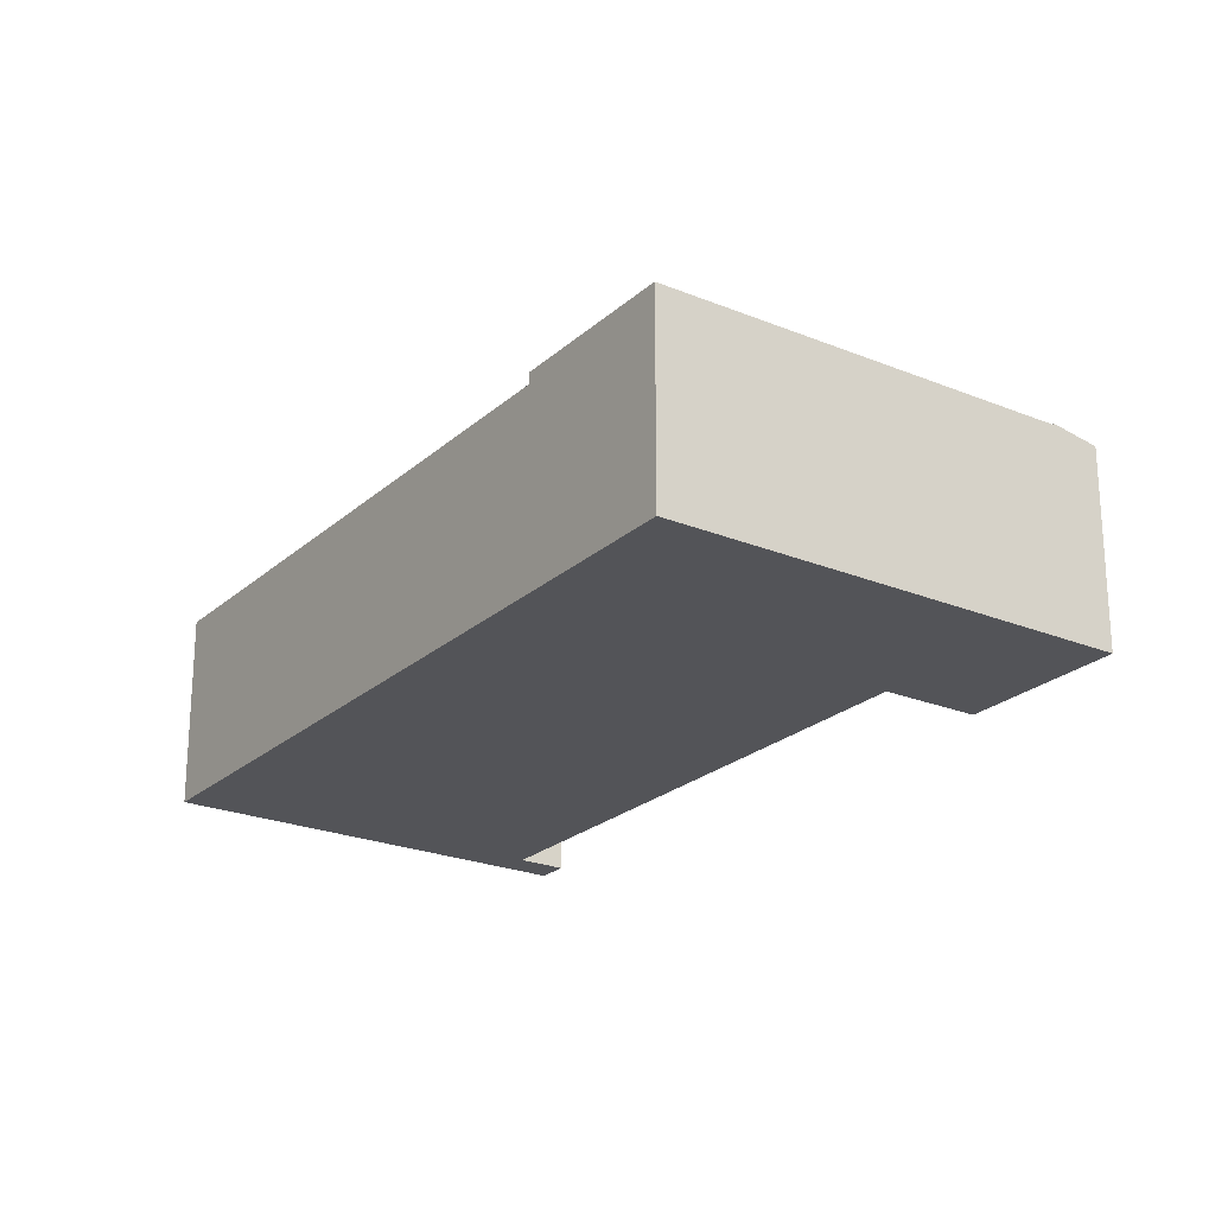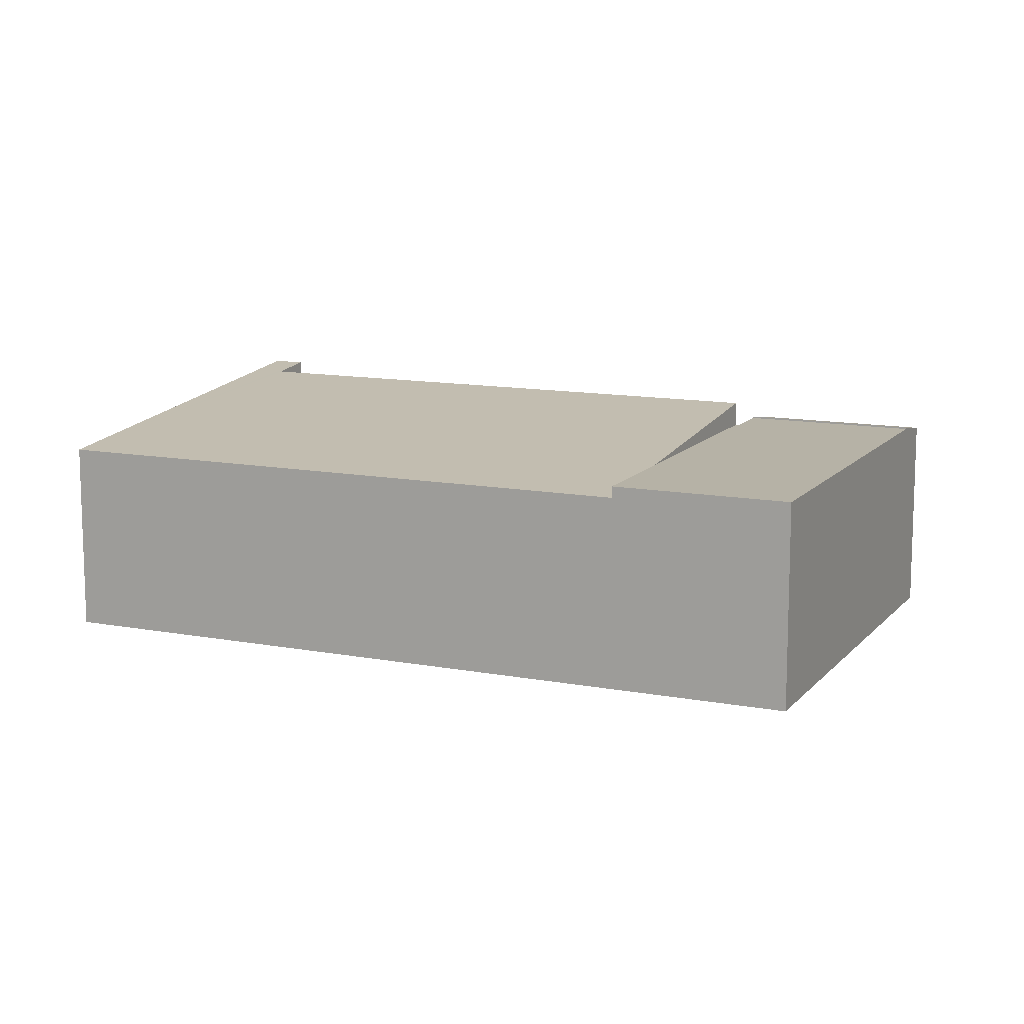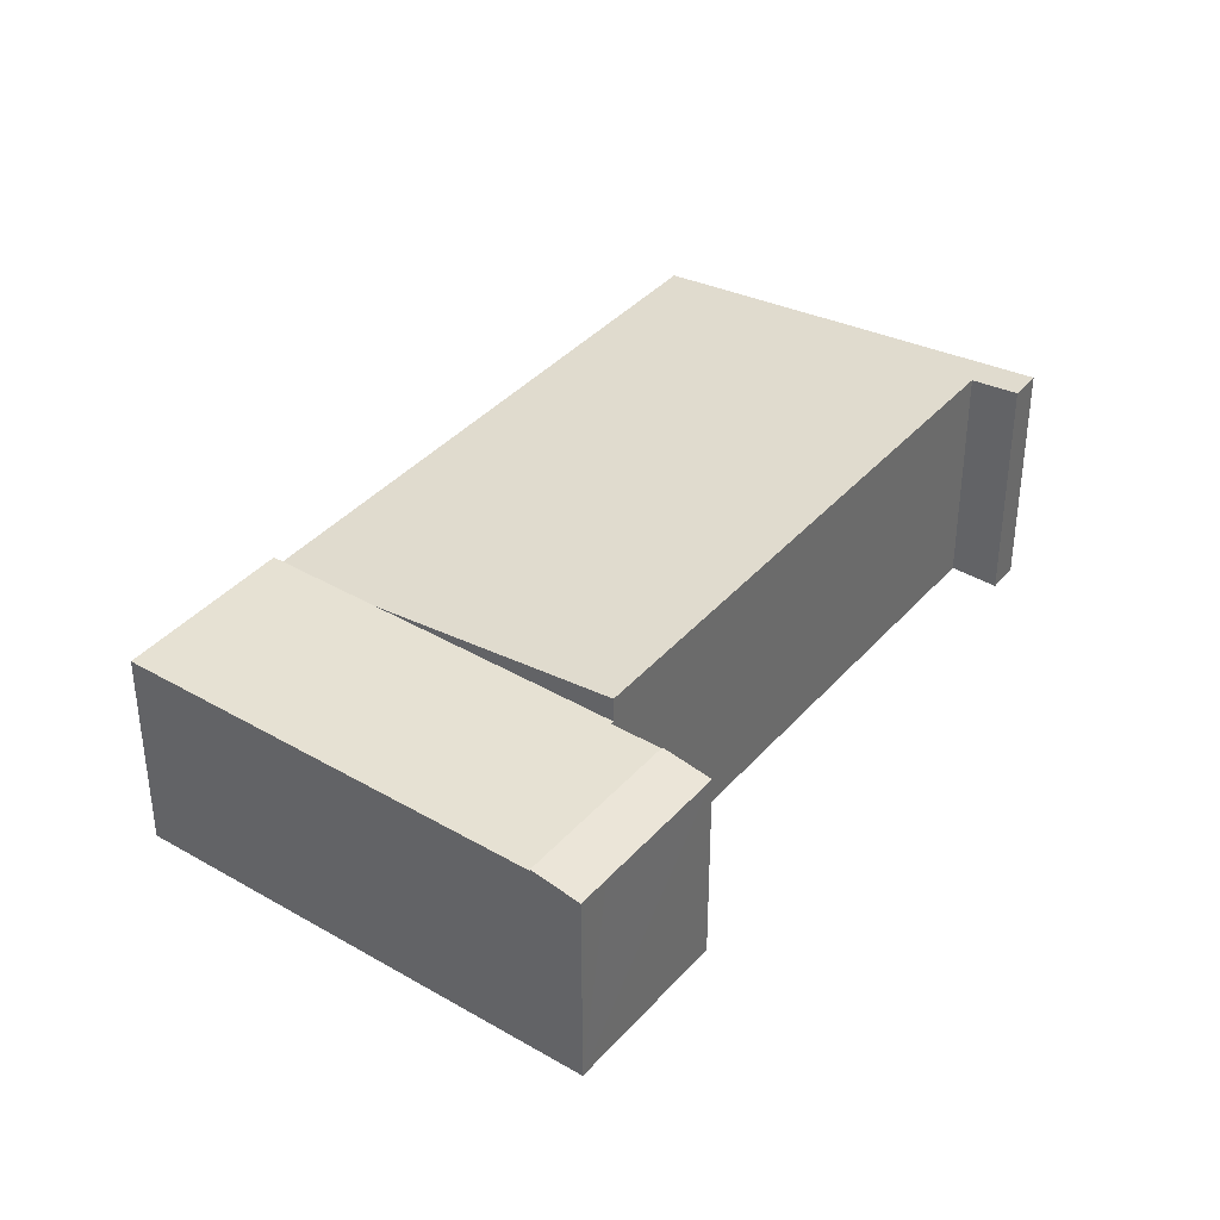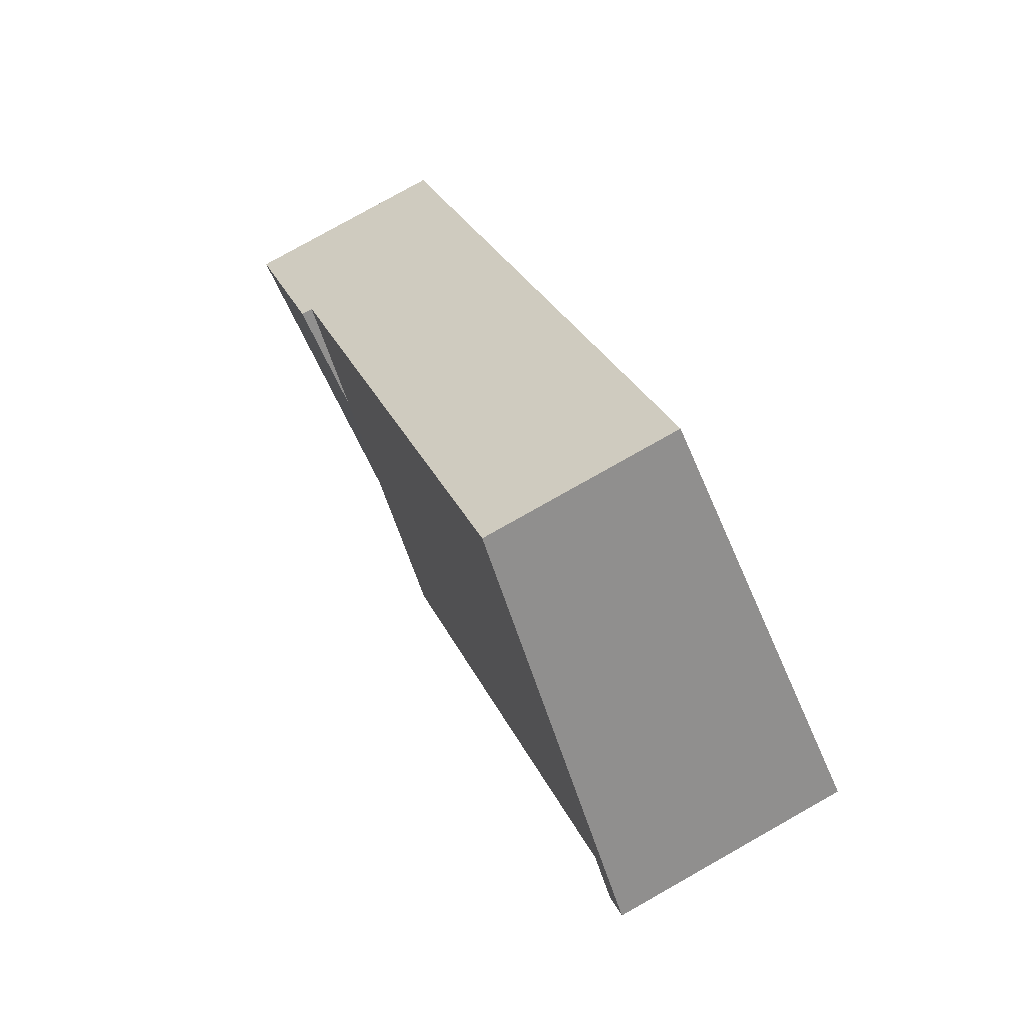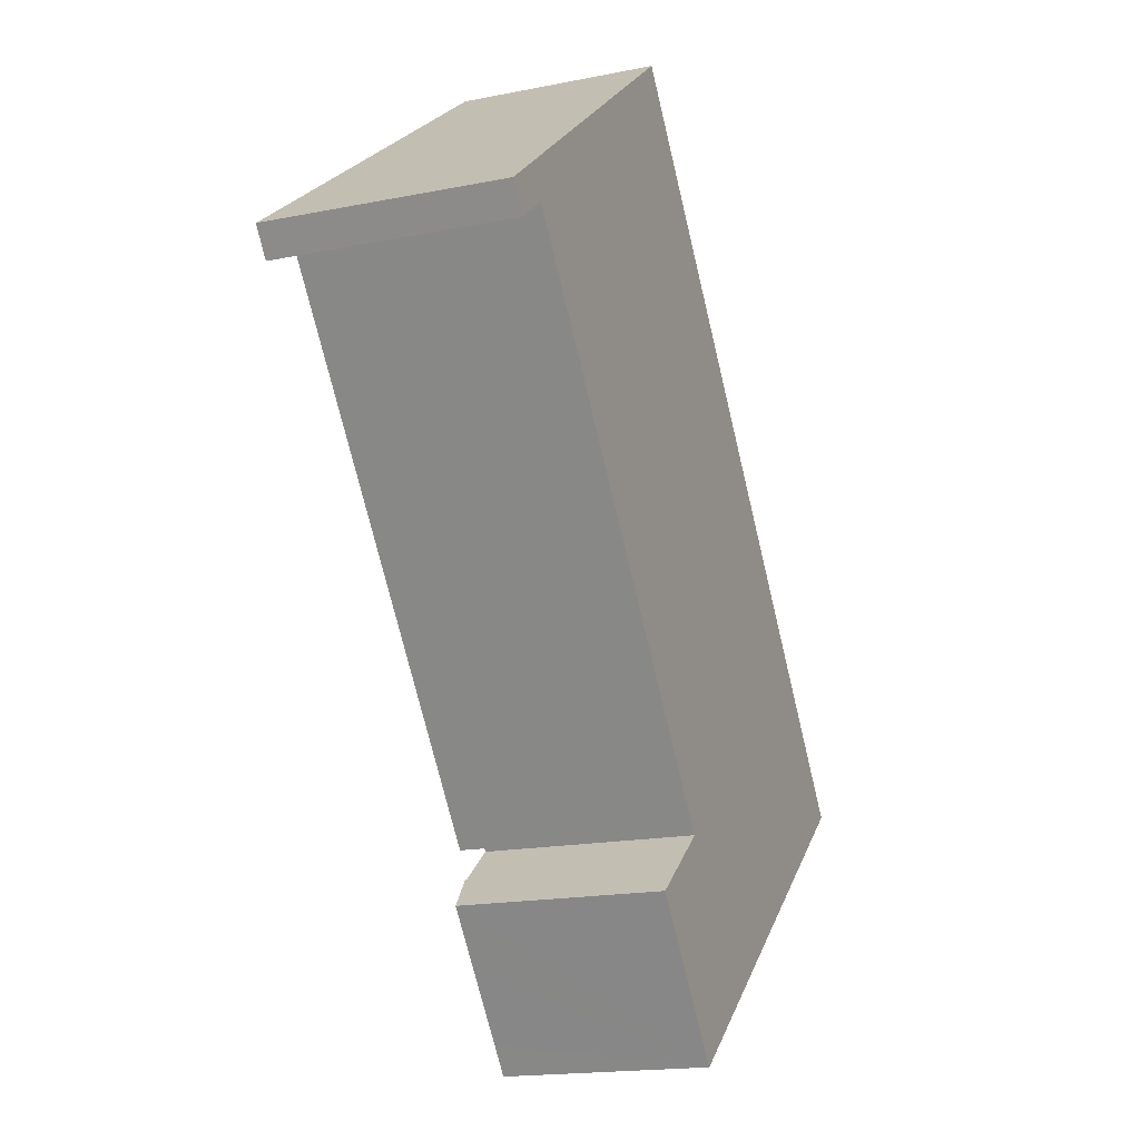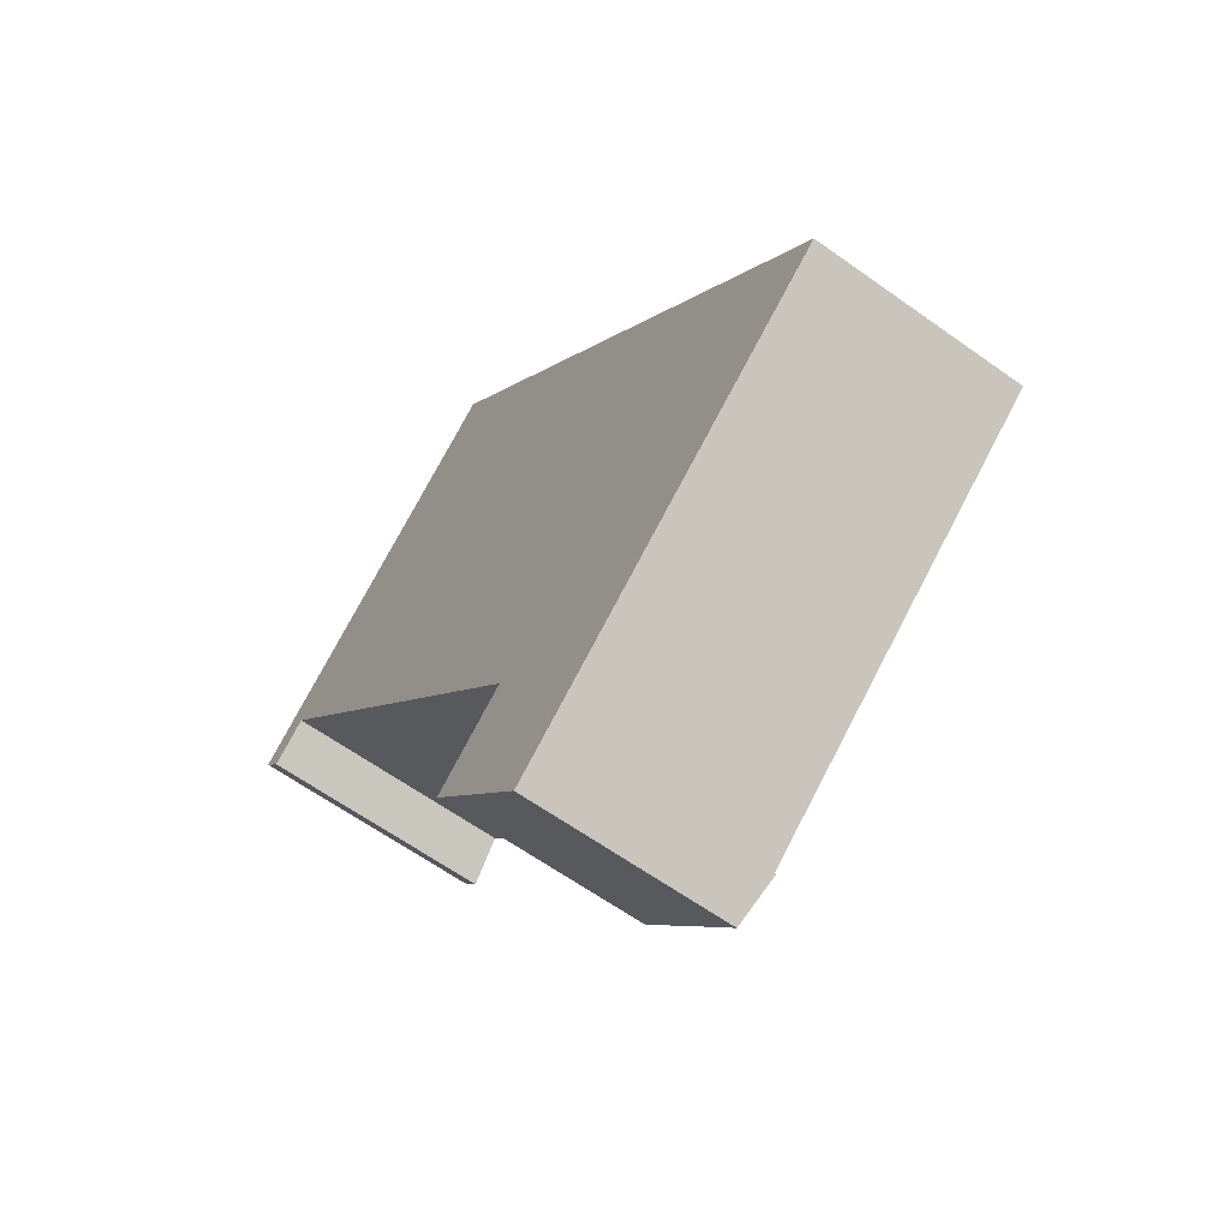
<metadata>
{"format":"obj","ext":"obj","renderer":"f3d","projection":"perspective","resolution":1024,"background":"white","views":[{"elev":-23.4,"azim":106.8,"up":"+Y"},{"elev":12.2,"azim":75.7,"up":"+Y"},{"elev":38.7,"azim":177.9,"up":"+Y"},{"elev":79.2,"azim":-119.4,"up":"+Z"},{"elev":-17.4,"azim":-68.2,"up":"+Z"},{"elev":-62.5,"azim":54.0,"up":"+Z"}]}
</metadata>
<code>
v  10.51 6.13 8.433
v  0.63 7.421 -0.837
v  0 7.418 4.542e-16
v  1.854 7.271 0.149
v  13.38 7.276 -14.41
v  19.83 6.49 -9.306
v  13.62 6.13 4.524
v  22.78 6.13 -6.965
v  10.51 -5.164e-16 8.433
v  13.62 -2.77e-16 4.524
v  22.78 4.265e-16 -6.965
v  19.83 5.698e-16 -9.306
v  13.38 8.827e-16 -14.41
v  0.63 5.125e-17 -0.837
v  1.854 -9.124e-18 0.149
v  0 0 0
v  12.15 6.541 -15.54
v  12.15 6.28 -18.07
v  10.92 6.28 -16.53
v  13.62 6.281 -19.91
v  13.77 6.281 -20.09
v  15.66 6.541 -19.94
v  14.31 6.28 -20.78
v  14.43 6.28 -20.92
v  12.15 9.516e-16 -15.54
v  15.66 1.221e-15 -19.94
v  14.43 1.281e-15 -20.92
v  10.92 1.012e-15 -16.53
v  14.31 1.272e-15 -20.78
v  13.77 1.23e-15 -20.09
v  13.62 1.219e-15 -19.91
v  12.15 1.106e-15 -18.07
v  12.15 6.49 -15.54
v  26.36 6.49 -11.46
v  15.66 6.49 -19.94
v  13.45 6.49 -14.5
v  13.38 6.49 -14.41
v  22.78 6.49 -6.965
v  25.98 6.49 -10.98
v  13.45 8.879e-16 -14.5
v  26.36 7.017e-16 -11.46
v  25.98 6.722e-16 -10.98
g defaultobject
f 1 2 3
f 2 1 4
f 4 1 5
f 5 1 6
f 6 1 7
f 6 7 8
f 9 7 1
f 7 9 8
f 8 9 10
f 8 10 11
f 11 6 8
f 6 11 5
f 5 11 12
f 5 12 13
f 4 14 2
f 14 4 15
f 13 4 5
f 4 13 15
f 14 3 2
f 3 14 16
f 16 1 3
f 1 16 9
f 10 12 11
f 12 10 13
f 13 10 9
f 13 9 15
f 15 9 16
f 15 16 14
f 17 18 19
f 18 17 20
f 20 17 21
f 21 17 22
f 23 22 24
f 22 23 21
f 25 22 17
f 22 25 26
f 26 24 22
f 24 26 27
f 27 23 24
f 23 27 21
f 21 27 20
f 20 27 18
f 18 27 19
f 19 27 28
f 28 27 29
f 28 29 30
f 28 30 31
f 28 31 32
f 19 25 17
f 25 19 28
f 25 27 26
f 27 25 29
f 29 25 30
f 30 25 31
f 31 25 32
f 32 25 28
f 33 34 35
f 34 33 36
f 34 36 37
f 34 37 6
f 34 6 38
f 34 38 39
f 13 6 37
f 6 13 12
f 6 12 38
f 38 12 11
f 25 36 33
f 36 25 40
f 11 39 38
f 39 11 34
f 34 11 41
f 41 11 42
f 41 35 34
f 35 41 26
f 26 33 35
f 33 26 25
f 40 37 36
f 37 40 13
f 12 42 11
f 42 12 41
f 41 12 26
f 26 12 40
f 40 12 13
f 26 40 25

</code>
